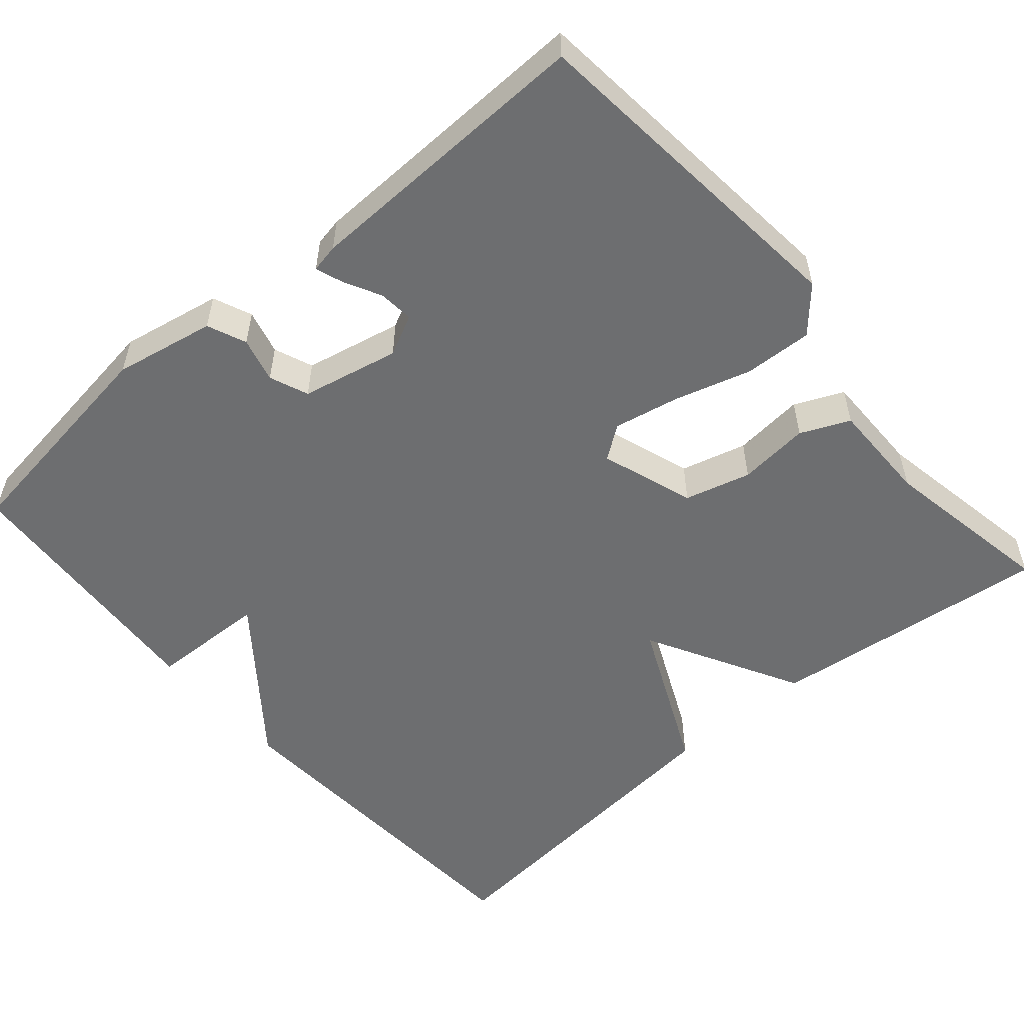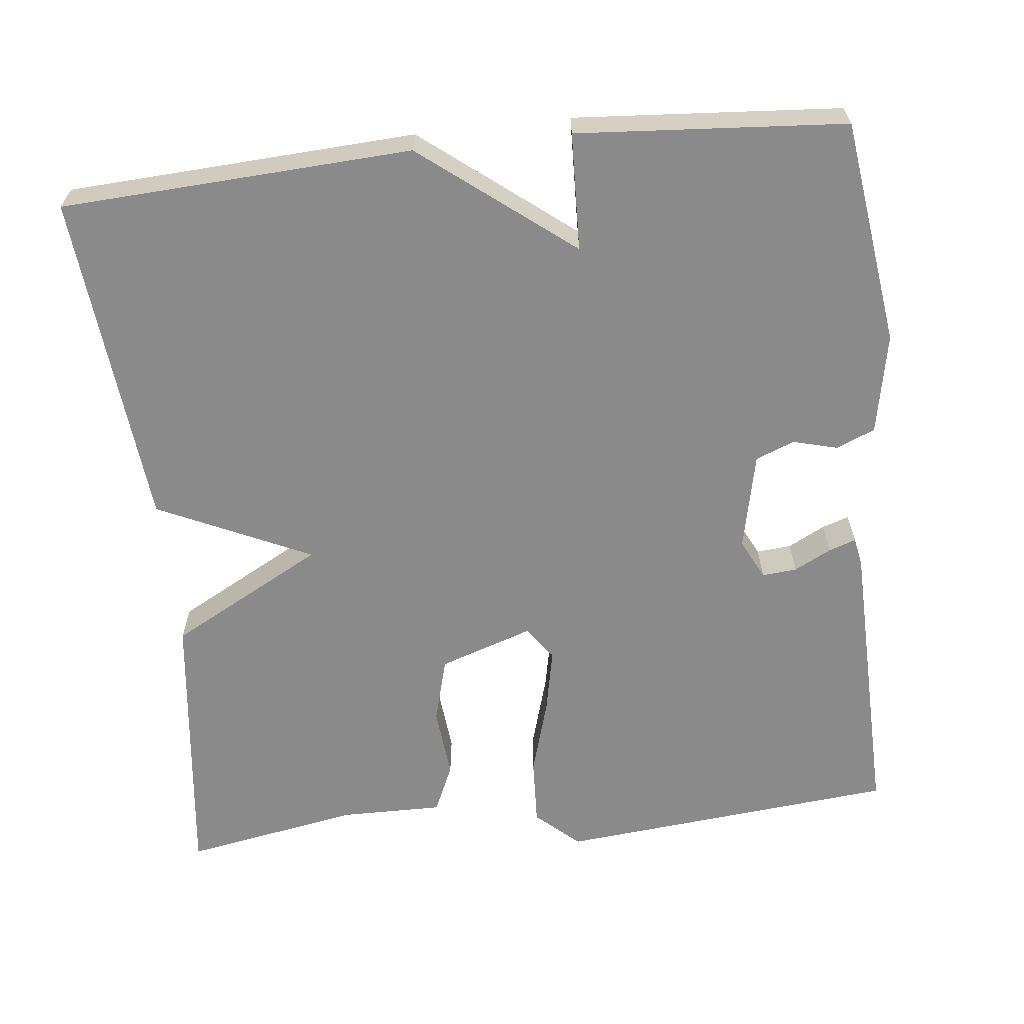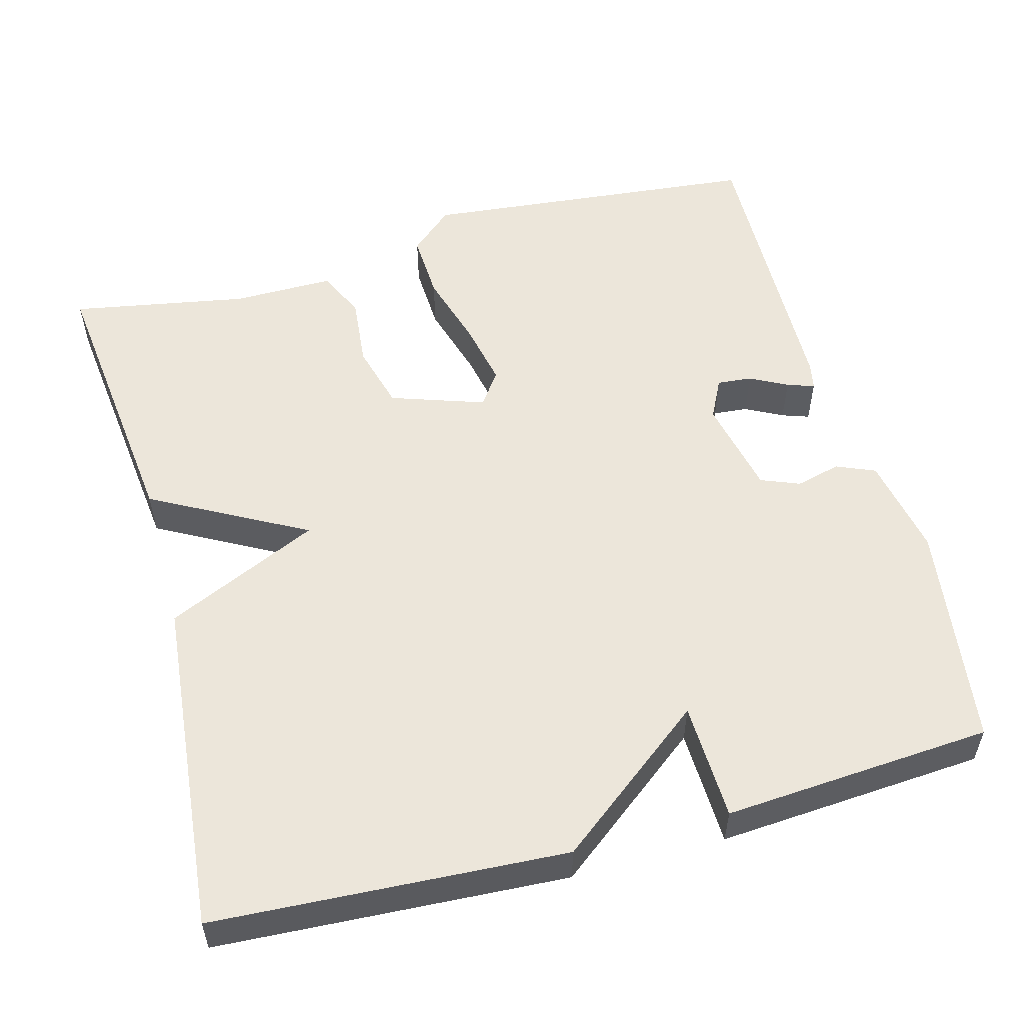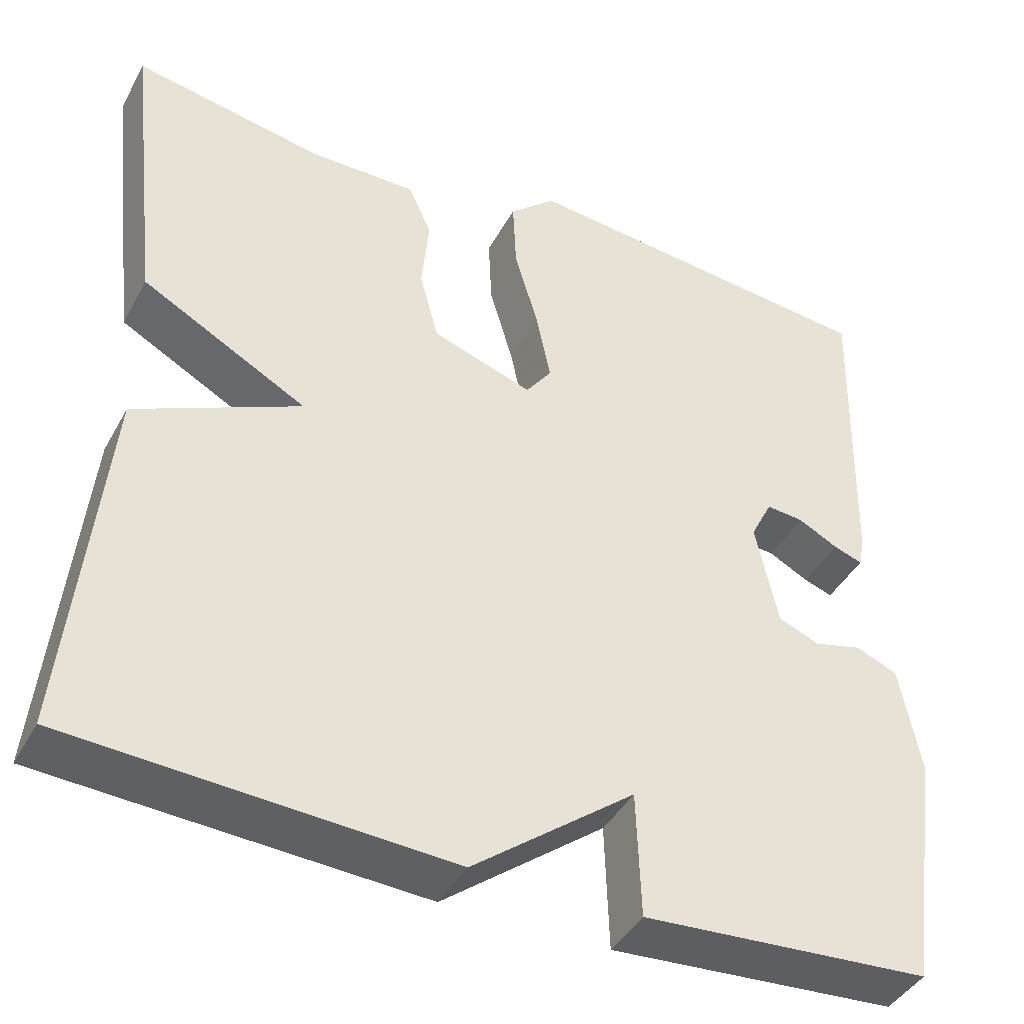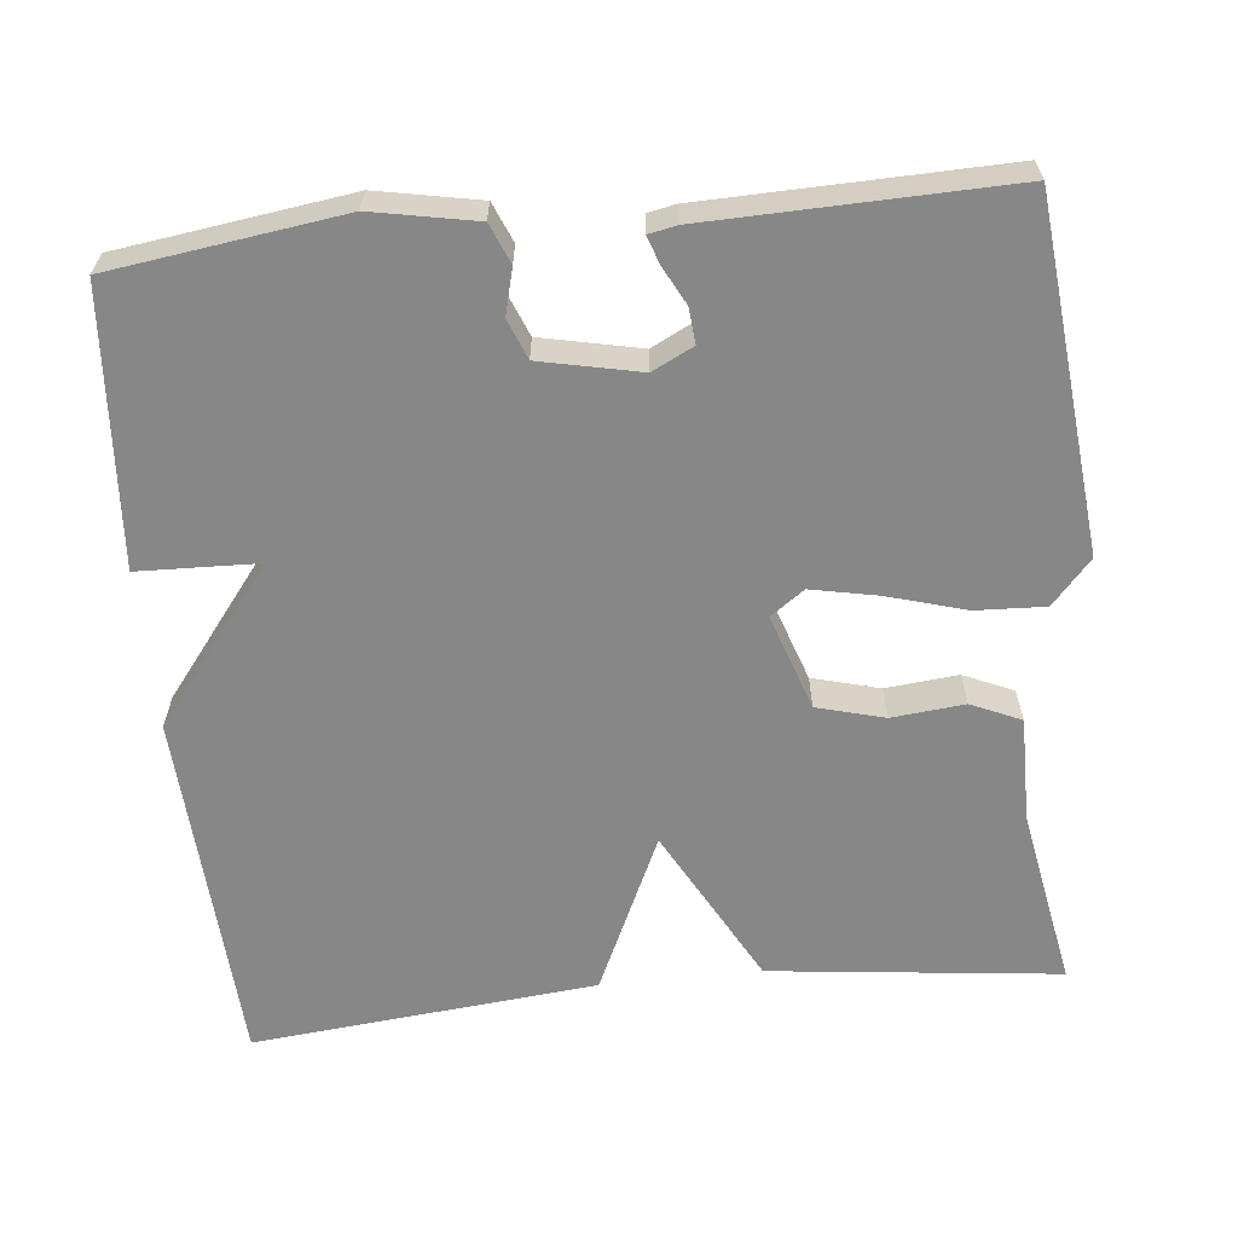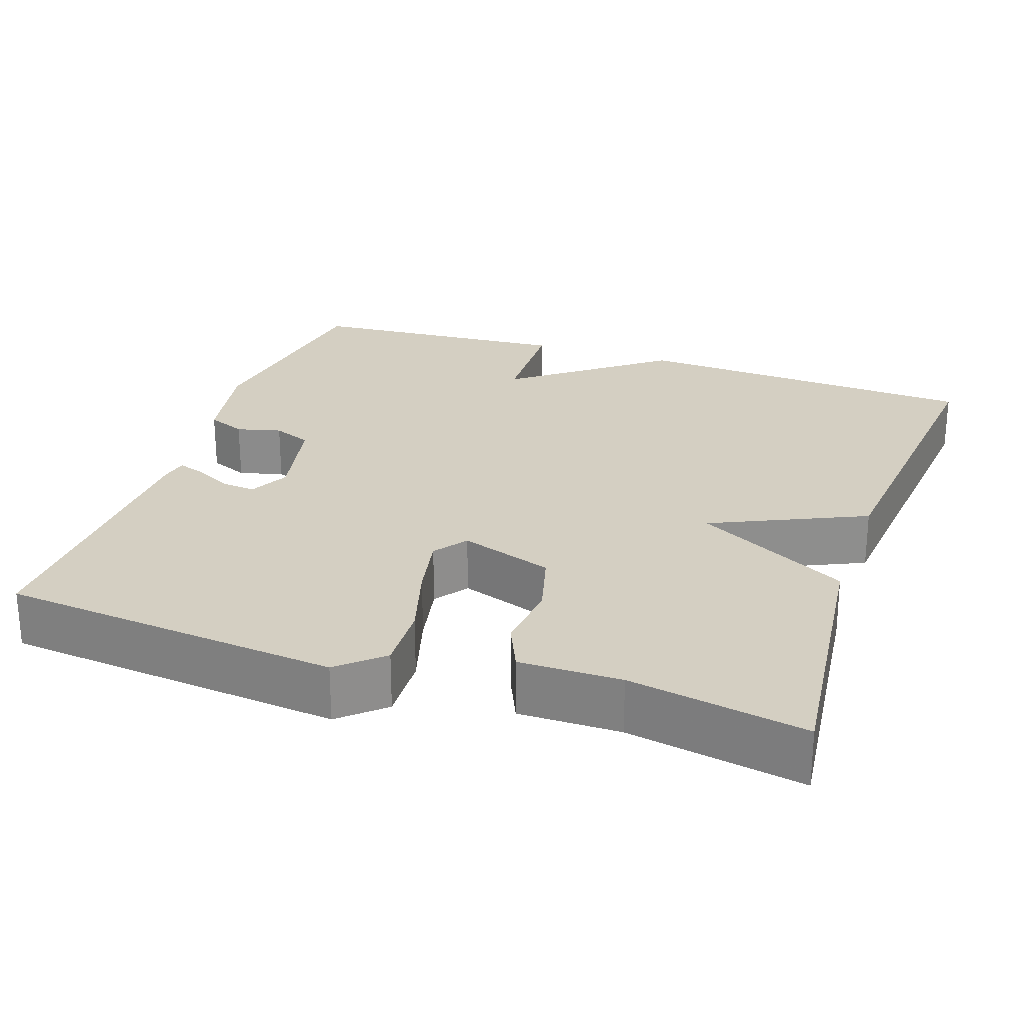
<metadata>
{"format":"obj","ext":"obj","renderer":"f3d","projection":"perspective","resolution":1024,"background":"white","views":[{"elev":-54.2,"azim":-49.2,"up":"+Y"},{"elev":-63.4,"azim":-173.8,"up":"+Y"},{"elev":54.5,"azim":164.9,"up":"+Y"},{"elev":-42.1,"azim":153.3,"up":"+Z"},{"elev":-62.6,"azim":-84.1,"up":"+Y"},{"elev":25.5,"azim":19.0,"up":"+Y"}]}
</metadata>
<code>
v -0.5 0.07 0.5
v -0.06 0.07 0.543
v -0.004 0.07 0.493
v -0.008 0.07 0.405
v -0.037 0.07 0.306
v -0.054 0.07 0.222
v -0.023 0.07 0.179
v 0.098 0.07 0.22
v 0.121 0.07 0.305
v 0.112 0.07 0.397
v 0.14 0.07 0.46
v 0.272 0.07 0.459
v 0.5 0.07 0.5
v 0.458 0.07 0.135
v 0.259 0.07 0.027
v 0.458 0.07 -0.065
v 0.5 0.07 -0.5
v 0.047 0.07 -0.525
v -0.148 0.07 -0.373
v -0.153 0.07 -0.525
v -0.5 0.07 -0.5
v -0.54 0.07 -0.208
v -0.515 0.07 -0.078
v -0.465 0.07 -0.057
v -0.407 0.07 -0.072
v -0.357 0.07 -0.052
v -0.33 0.07 0.074
v -0.356 0.07 0.126
v -0.401 0.07 0.122
v -0.449 0.07 0.097
v -0.484 0.07 0.085
v -0.491 0.07 0.121
v -0.5 0 0.5
v -0.06 0 0.543
v -0.004 0 0.493
v -0.008 0 0.405
v -0.037 0 0.306
v -0.054 0 0.222
v -0.023 0 0.179
v 0.098 0 0.22
v 0.121 0 0.305
v 0.112 0 0.397
v 0.14 0 0.46
v 0.272 0 0.459
v 0.5 0 0.5
v 0.458 0 0.135
v 0.259 0 0.027
v 0.458 0 -0.065
v 0.5 0 -0.5
v 0.047 0 -0.525
v -0.148 0 -0.373
v -0.153 0 -0.525
v -0.5 0 -0.5
v -0.54 0 -0.208
v -0.515 0 -0.078
v -0.465 0 -0.057
v -0.407 0 -0.072
v -0.357 0 -0.052
v -0.33 0 0.074
v -0.356 0 0.126
v -0.401 0 0.122
v -0.449 0 0.097
v -0.484 0 0.085
v -0.491 0 0.121
f 2 3 4
f 1 2 4
f 32 1 4
f 31 32 4
f 30 31 4
f 29 30 4
f 28 29 4 5
f 27 28 5 6
f 26 27 6 7
f 23 24 25
f 22 23 25
f 21 22 25
f 20 21 25
f 19 20 25
f 19 25 26
f 18 19 26
f 17 18 26
f 16 17 26
f 15 16 26
f 12 13 14 15
f 11 12 15
f 10 11 15
f 9 10 15
f 8 9 15
f 7 8 15 26
f 36 35 34
f 36 34 33
f 36 33 64
f 36 64 63
f 36 63 62
f 36 62 61
f 37 36 61 60
f 38 37 60 59
f 39 38 59 58
f 57 56 55
f 57 55 54
f 57 54 53
f 57 53 52
f 57 52 51
f 58 57 51
f 58 51 50
f 58 50 49
f 58 49 48
f 58 48 47
f 47 46 45 44
f 47 44 43
f 47 43 42
f 47 42 41
f 47 41 40
f 58 47 40 39
f 1 33 34 2
f 2 34 35 3
f 3 35 36 4
f 4 36 37 5
f 5 37 38 6
f 6 38 39 7
f 7 39 40 8
f 8 40 41 9
f 9 41 42 10
f 10 42 43 11
f 11 43 44 12
f 12 44 45 13
f 13 45 46 14
f 14 46 47 15
f 15 47 48 16
f 16 48 49 17
f 17 49 50 18
f 18 50 51 19
f 19 51 52 20
f 20 52 53 21
f 21 53 54 22
f 22 54 55 23
f 23 55 56 24
f 24 56 57 25
f 25 57 58 26
f 26 58 59 27
f 27 59 60 28
f 28 60 61 29
f 29 61 62 30
f 30 62 63 31
f 31 63 64 32
f 32 64 33 1

</code>
